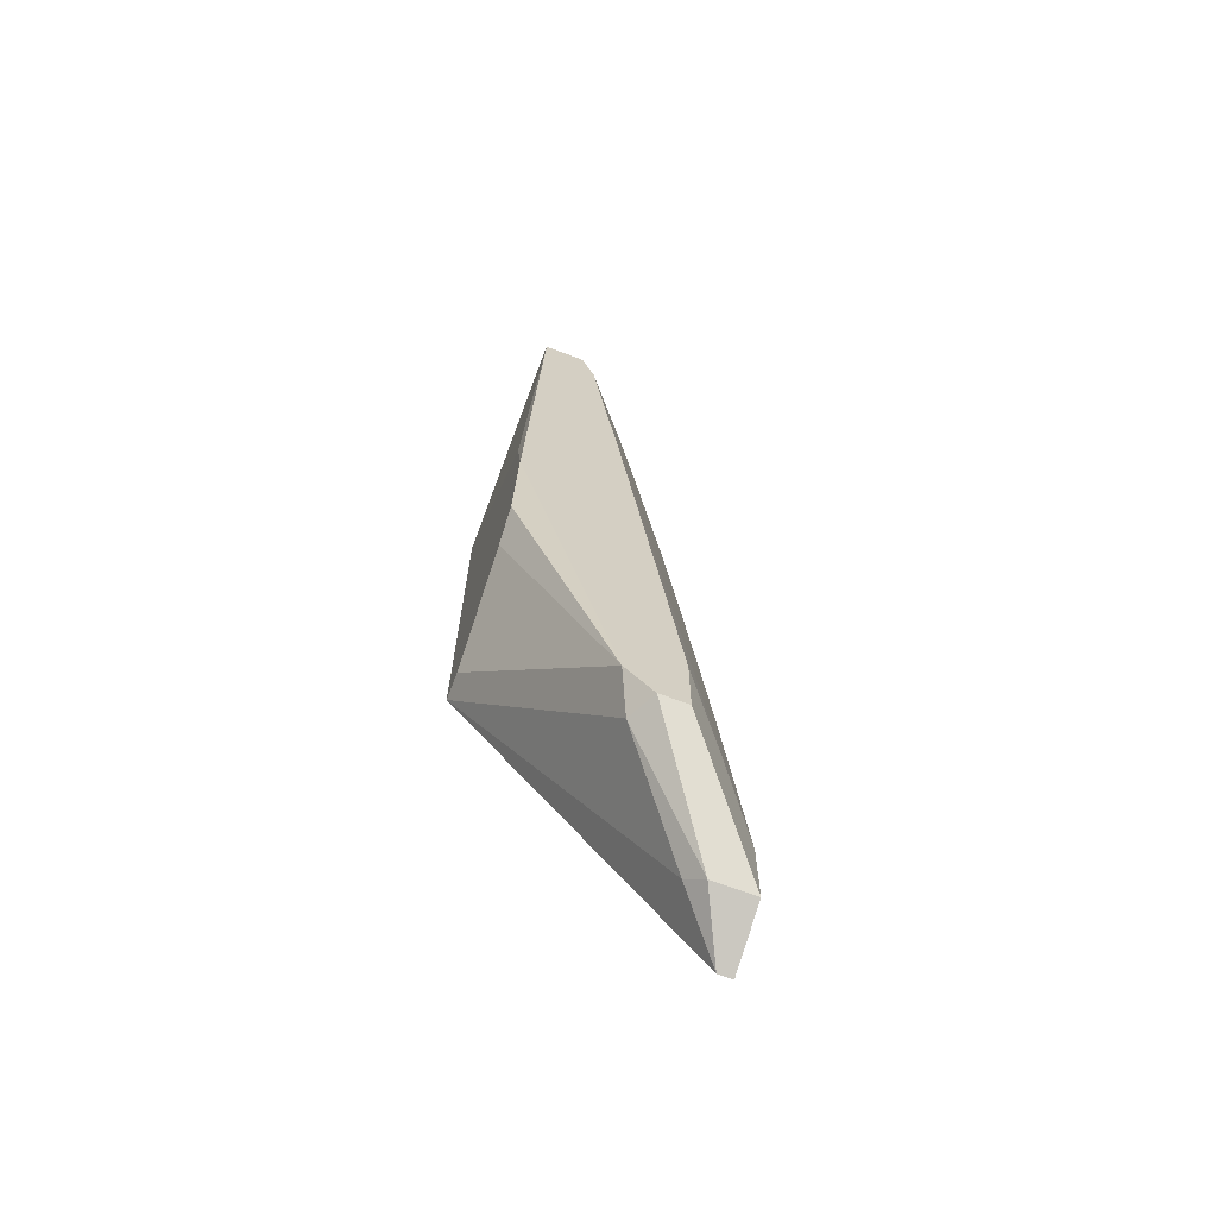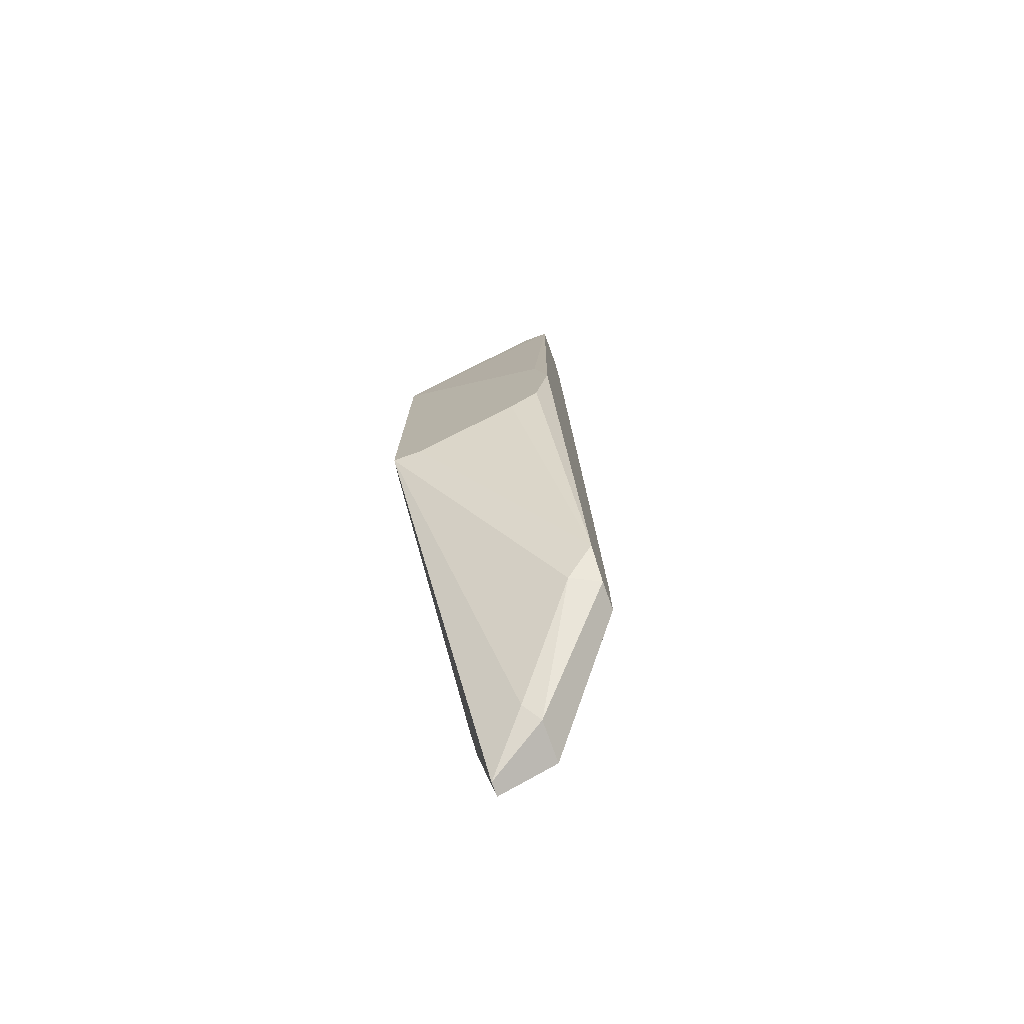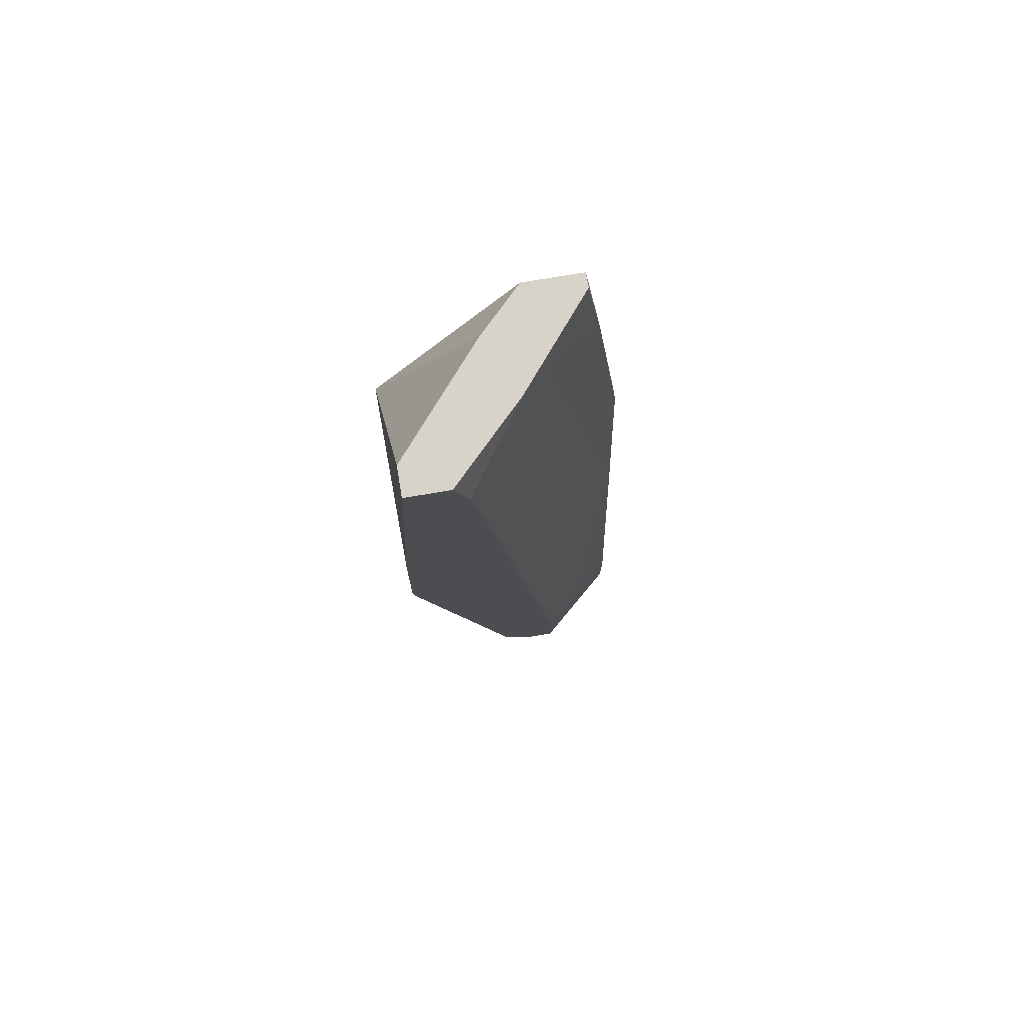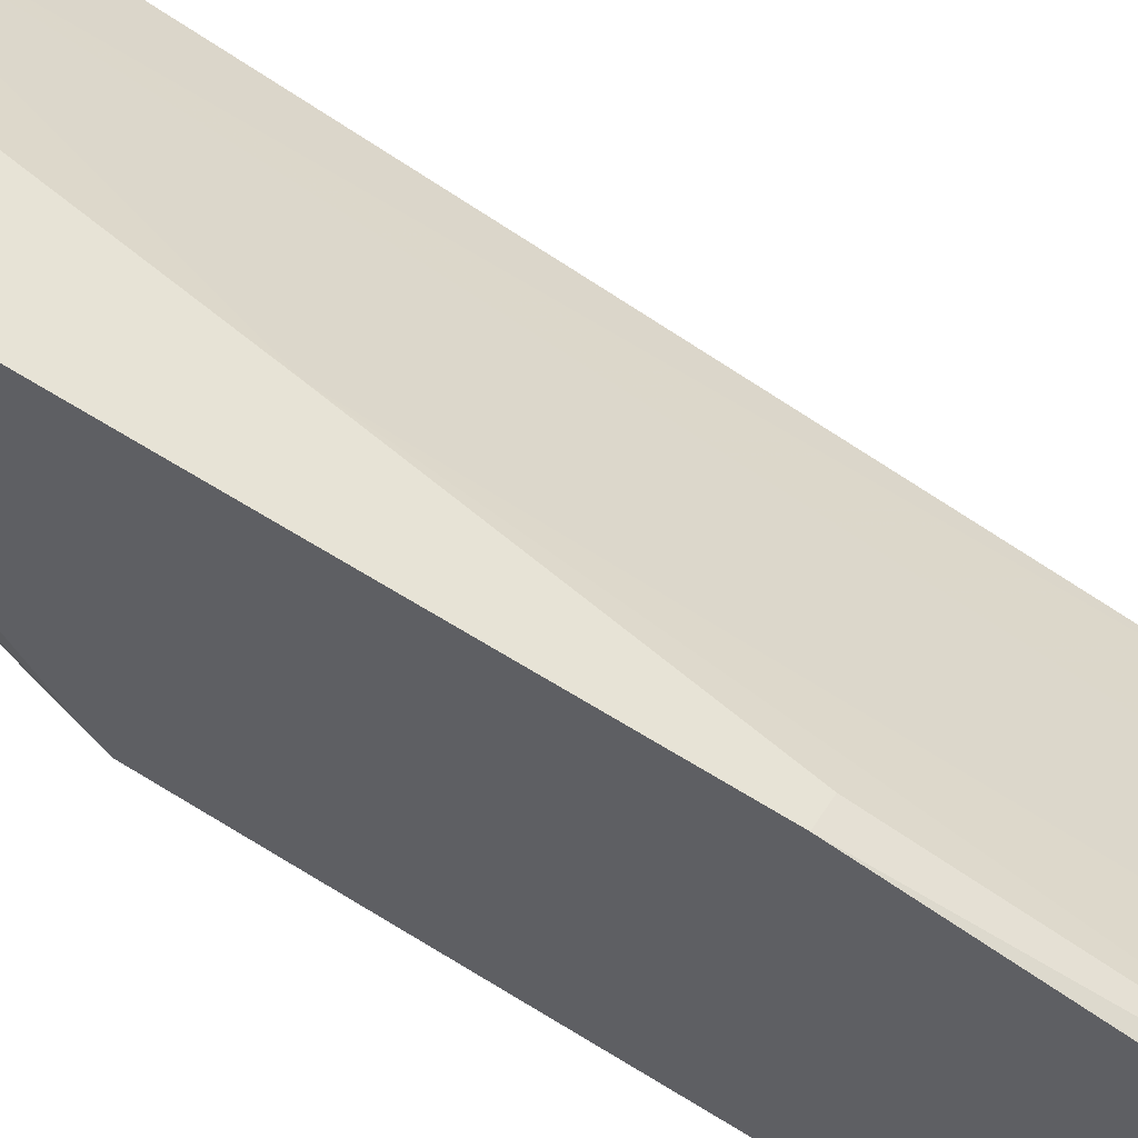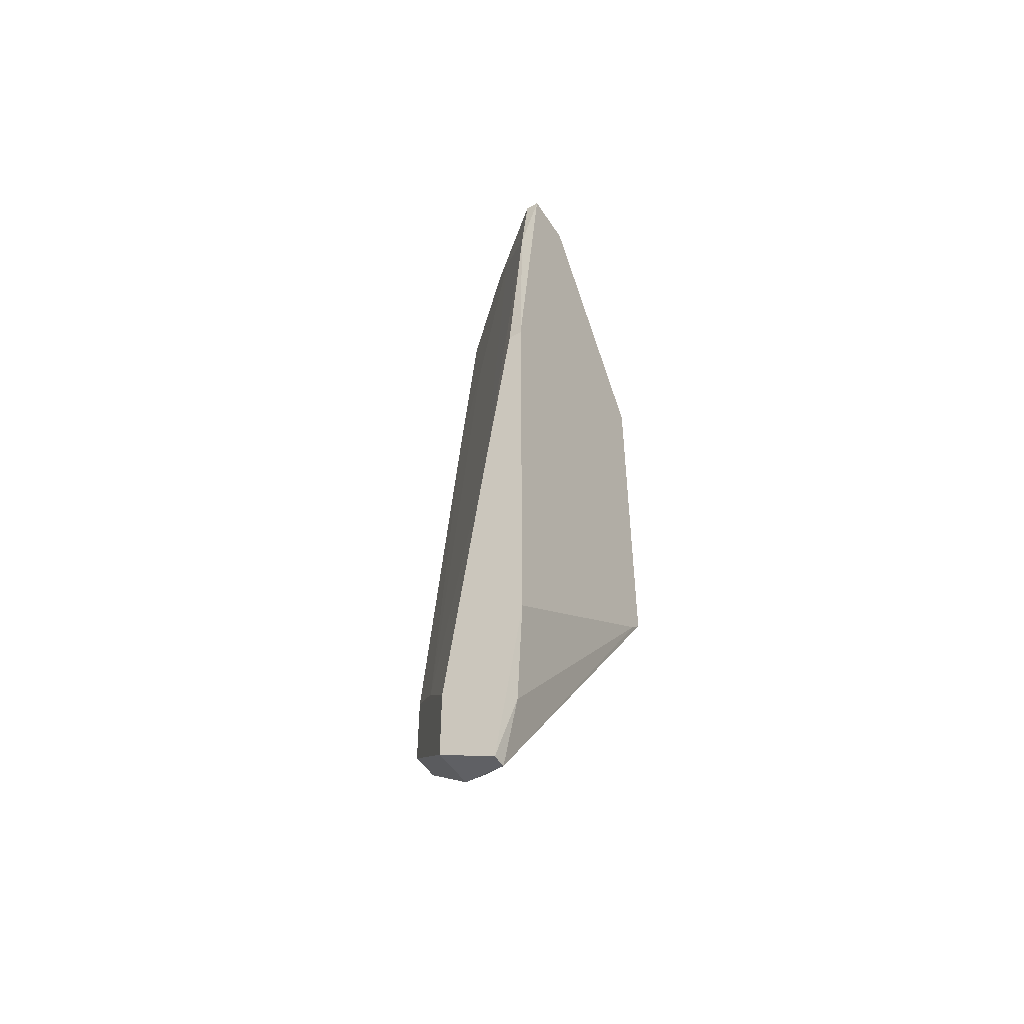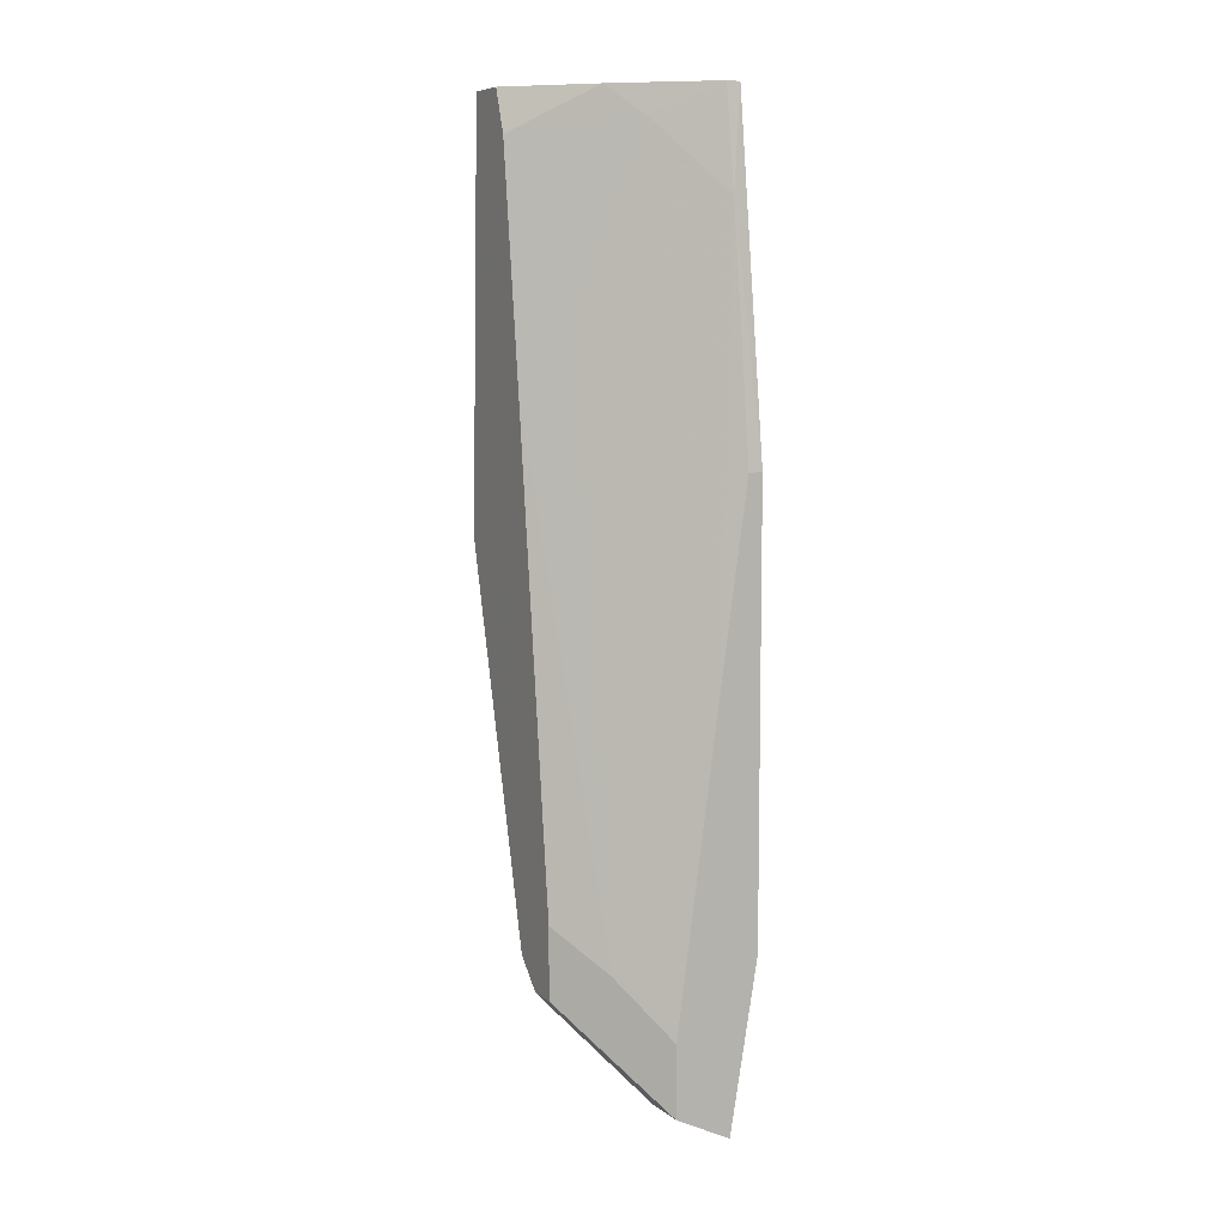
<metadata>
{"format":"obj","ext":"obj","renderer":"f3d","projection":"perspective","resolution":1024,"background":"white","views":[{"elev":-67.1,"azim":69.2,"up":"+Z"},{"elev":-75.9,"azim":19.7,"up":"+Z"},{"elev":76.6,"azim":80.5,"up":"+Z"},{"elev":62.7,"azim":-57.2,"up":"+Y"},{"elev":-49.6,"azim":-148.5,"up":"+Z"},{"elev":7.9,"azim":151.8,"up":"+Z"}]}
</metadata>
<code>
v 0.02103 -0.003338 -0.006103
v 0.02103 0.00367 0.0118
v 0.02103 0.007564 -0.0209
v 0.01558 -0.003338 -0.01
v 0.01558 0.009122 -0.02947
v 0.01558 0.009901 -0.02947
v 0.01481 0.009122 -0.02557
v 0.01481 0.009901 0.004015
v 0.01481 0.008342 0.01725
v 0.01481 0.007564 0.02271
v 0.02259 -0.003338 0.004015
v 0.02259 -0.003338 -0.00454
v 0.01947 0.00367 0.02271
v 0.02337 -0.003338 0.000123
v 0.02337 0.005228 -0.01857
v 0.02337 0.005228 -0.02246
v 0.02337 0.000557 0.02037
v 0.02337 0.00367 -0.02246
v 0.02337 -0.002558 0.02271
v 0.02337 0.002114 0.007907
v 0.02337 0.002114 -0.0209
v 0.02337 -0.000223 0.02271
v 0.01792 0.005228 0.02115
v 0.01792 0.006785 -0.02713
v 0.01636 0.009901 -0.006879
v 0.01636 0.002114 0.02271
v 0.01403 -0.003338 0.01025
v 0.01403 -0.003338 -0.01
v 0.01403 0.009901 0.004015
v 0.01403 0.009901 -0.02012
v 0.01403 0.007564 0.02271
v 0.01403 -0.002558 -0.01078
v 0.01403 0.004449 0.02271
v 0.0187 0.009901 -0.02402
v 0.0187 0.009901 -0.02791
v 0.0187 0.007564 -0.02791
v 0.02181 0.002892 -0.02246
v 0.02181 -0.002558 0.02271
f 15 3 20
f 32 28 30
f 30 28 31
f 31 28 27
f 27 28 12
f 28 32 5
f 19 18 17
f 35 30 8
f 17 18 15
f 19 31 33
f 31 27 33
f 18 19 21
f 27 12 14
f 21 19 14
f 12 21 14
f 27 19 38
f 19 33 38
f 31 19 10
f 18 21 37
f 35 8 34
f 15 35 34
f 19 17 22
f 10 19 22
f 12 28 4
f 28 37 4
f 37 21 4
f 30 31 29
f 8 30 29
f 35 18 36
f 5 35 36
f 18 37 36
f 18 35 16
f 15 18 16
f 35 15 16
f 28 5 24
f 37 28 24
f 5 36 24
f 36 37 24
f 30 35 6
f 35 5 6
f 33 27 26
f 27 38 26
f 38 33 26
f 19 27 11
f 14 19 11
f 27 14 11
f 32 30 7
f 5 32 7
f 30 6 7
f 6 5 7
f 15 34 3
f 23 2 3
f 21 12 1
f 12 4 1
f 4 21 1
f 31 10 9
f 29 31 9
f 8 29 9
f 10 23 9
f 34 8 25
f 3 34 25
f 23 3 25
f 8 9 25
f 9 23 25
f 22 17 13
f 10 22 13
f 17 23 13
f 23 10 13
f 17 15 20
f 2 23 20
f 23 17 20
f 3 2 20

</code>
